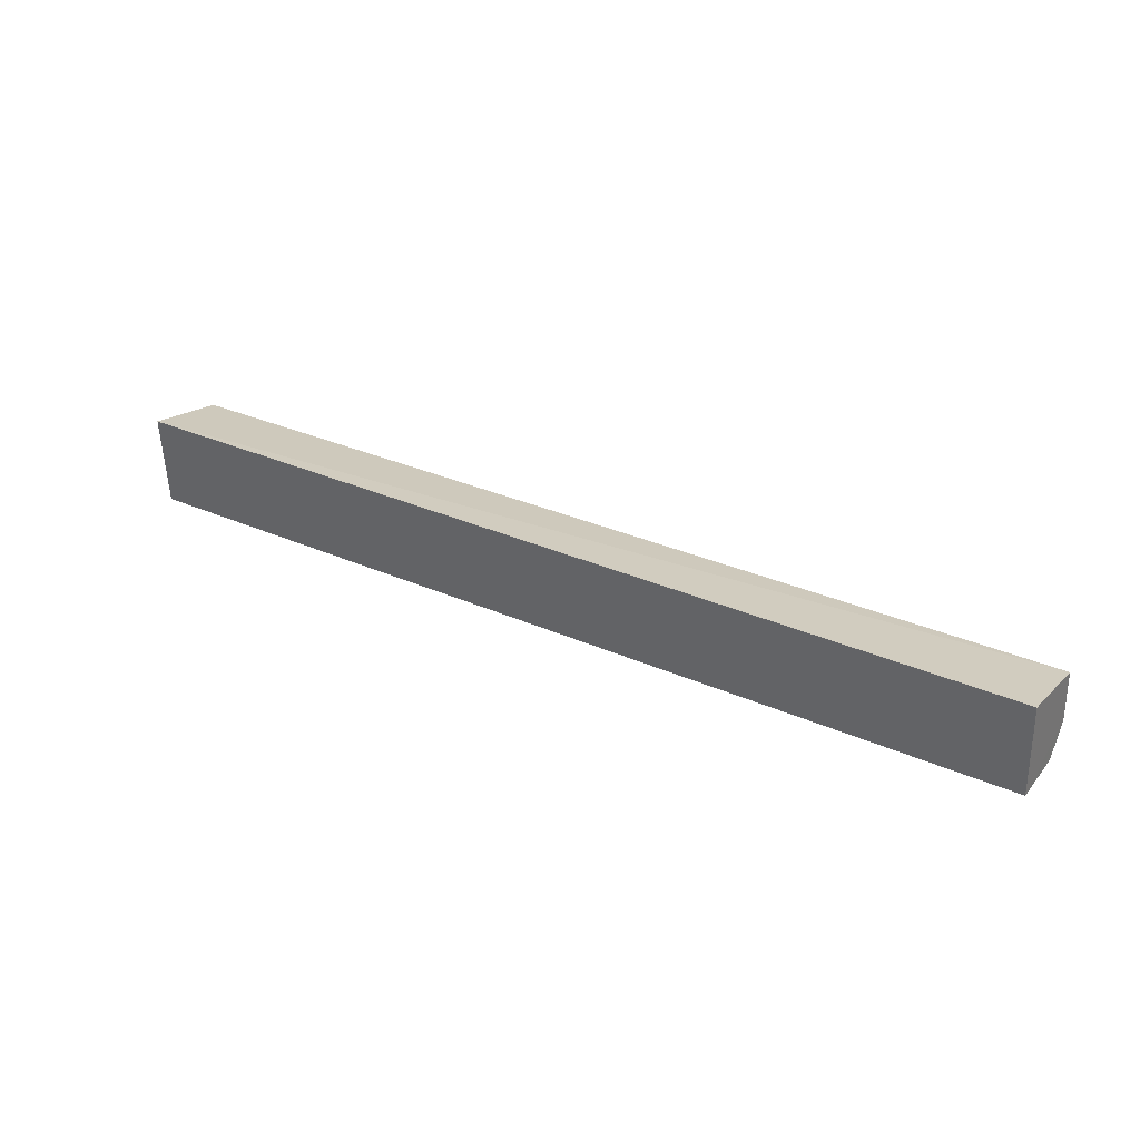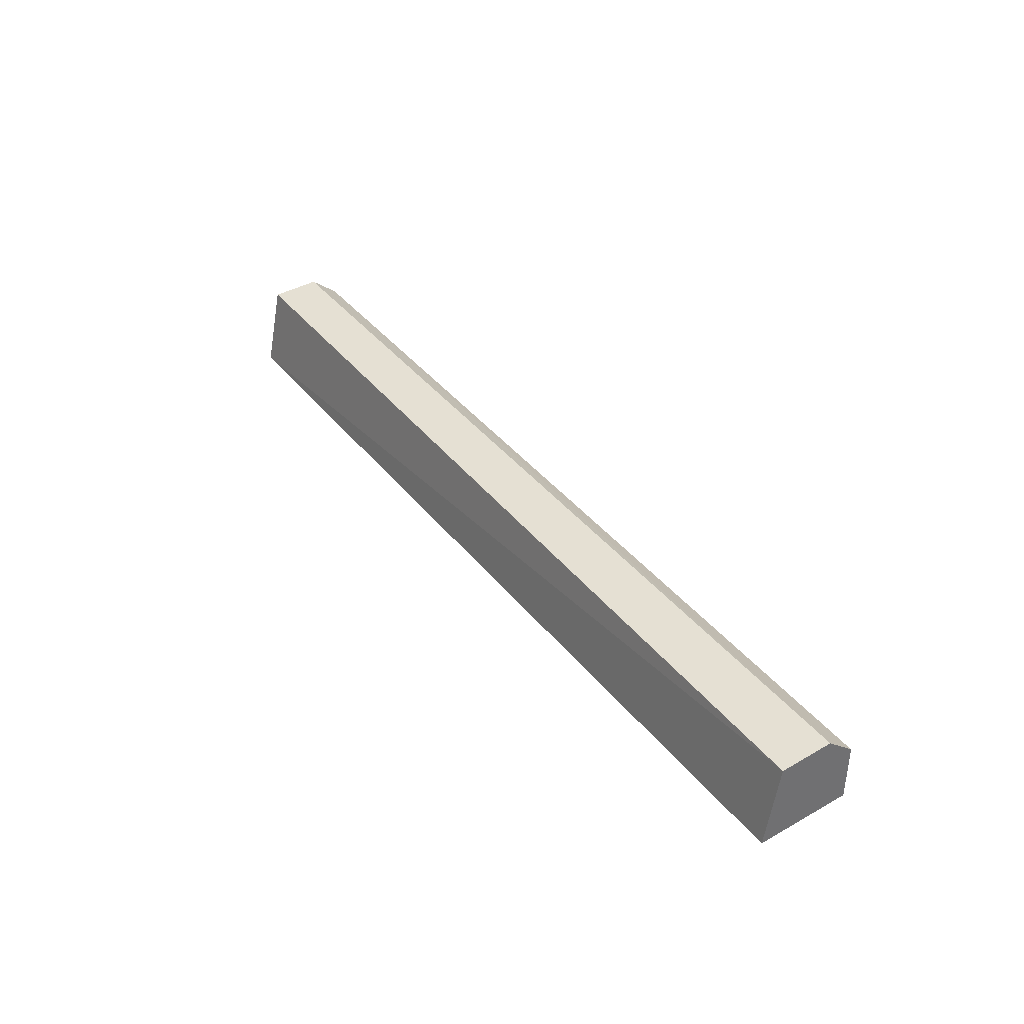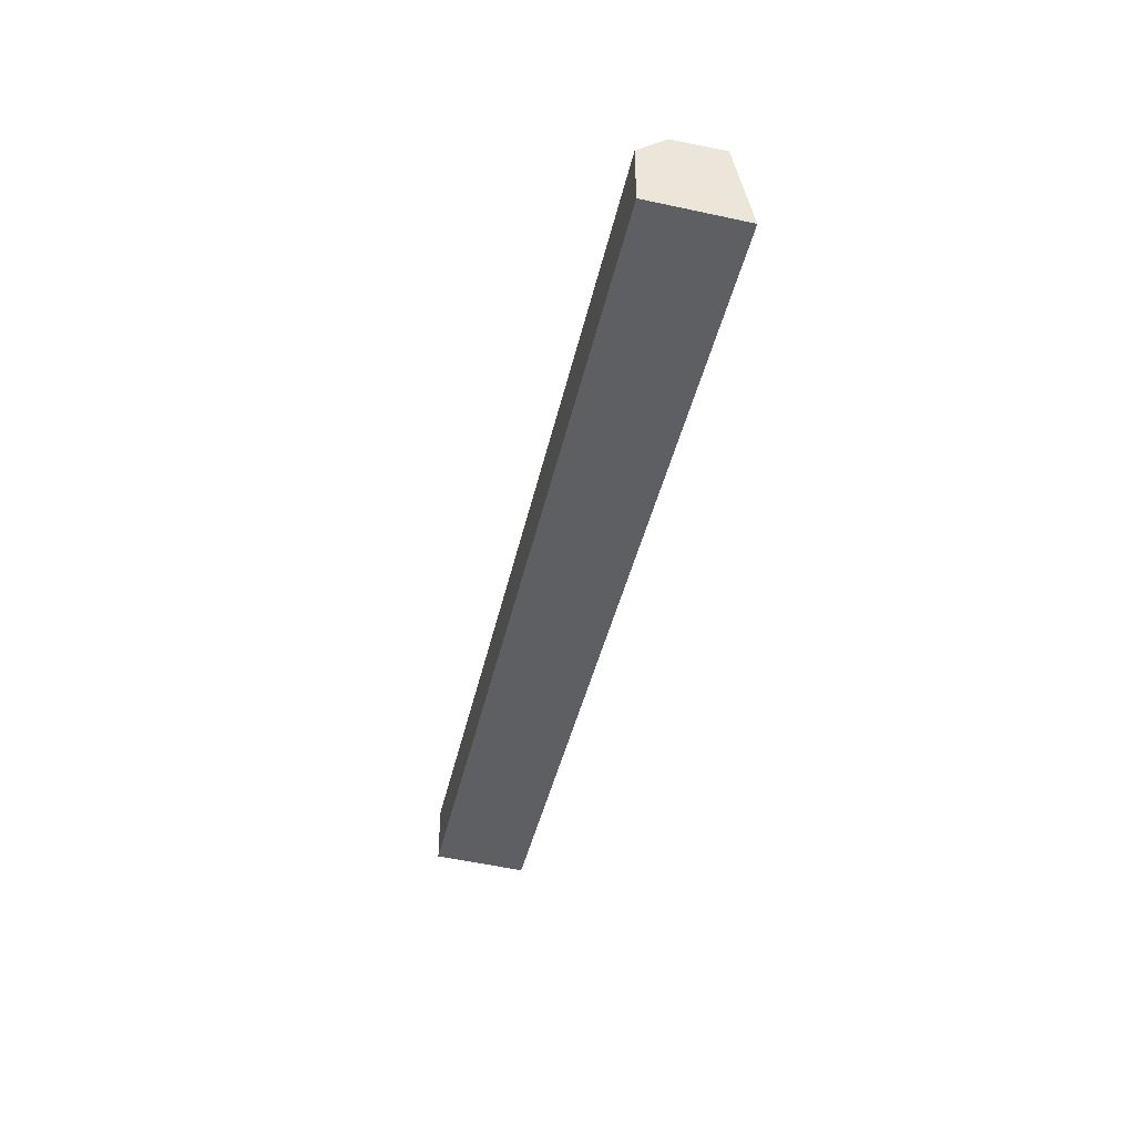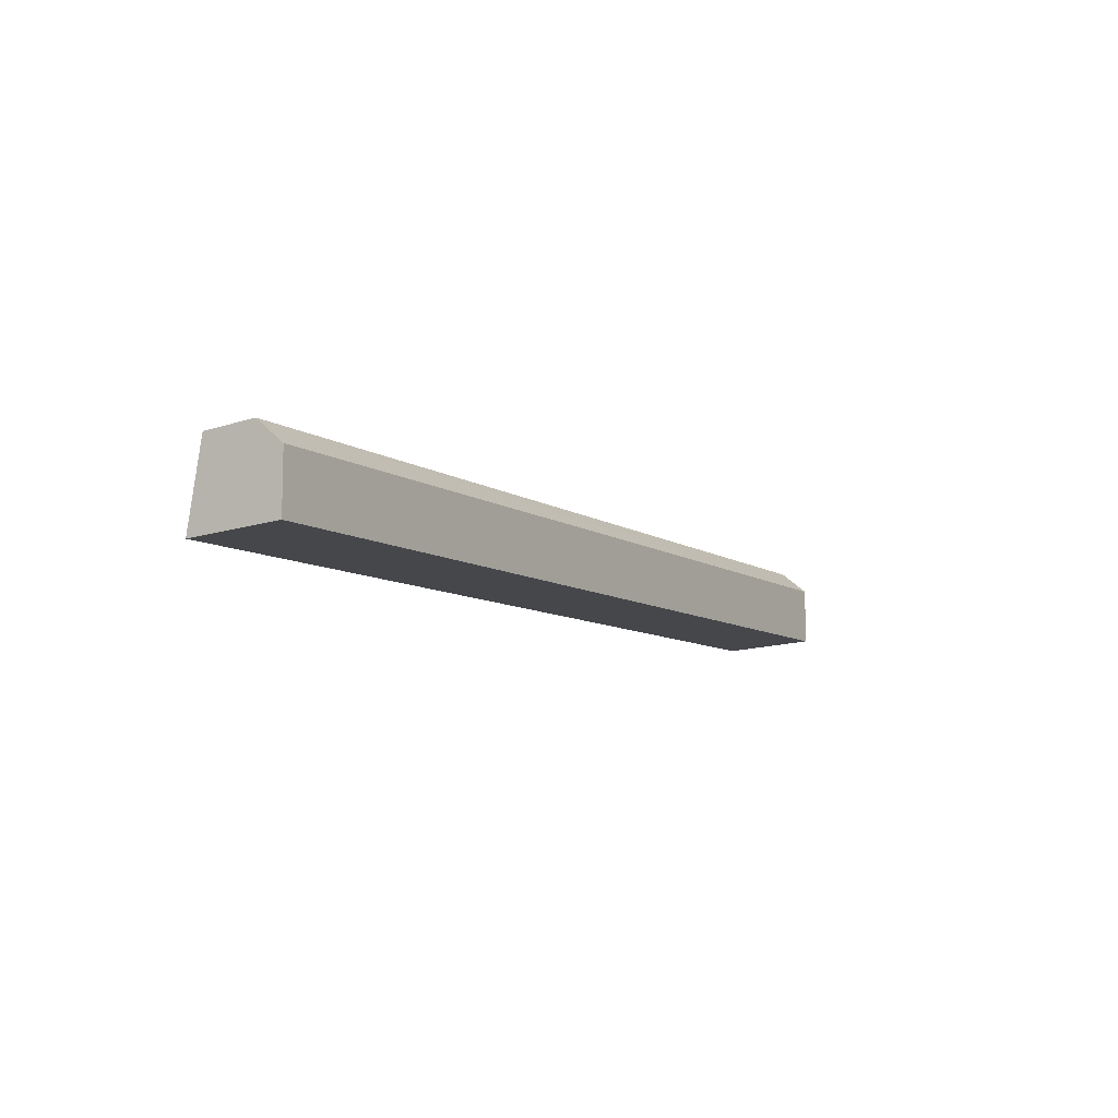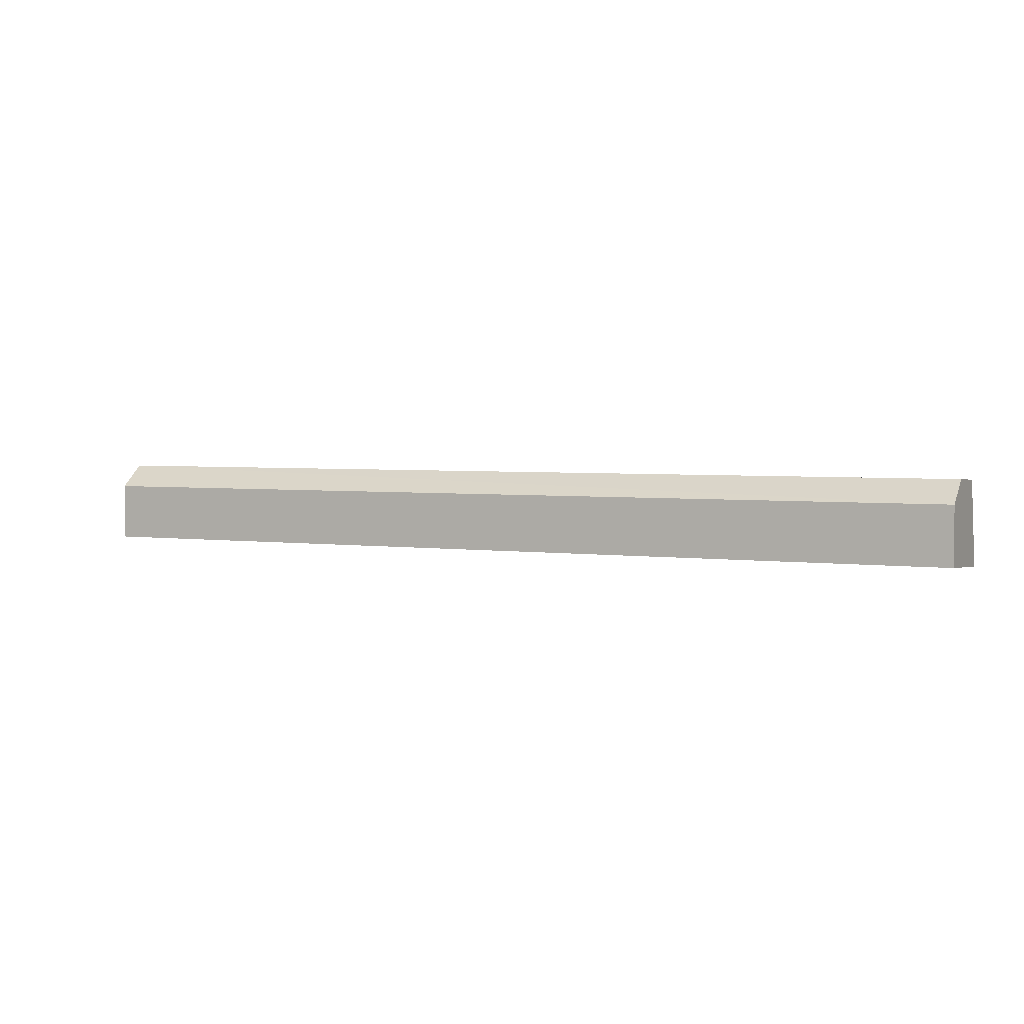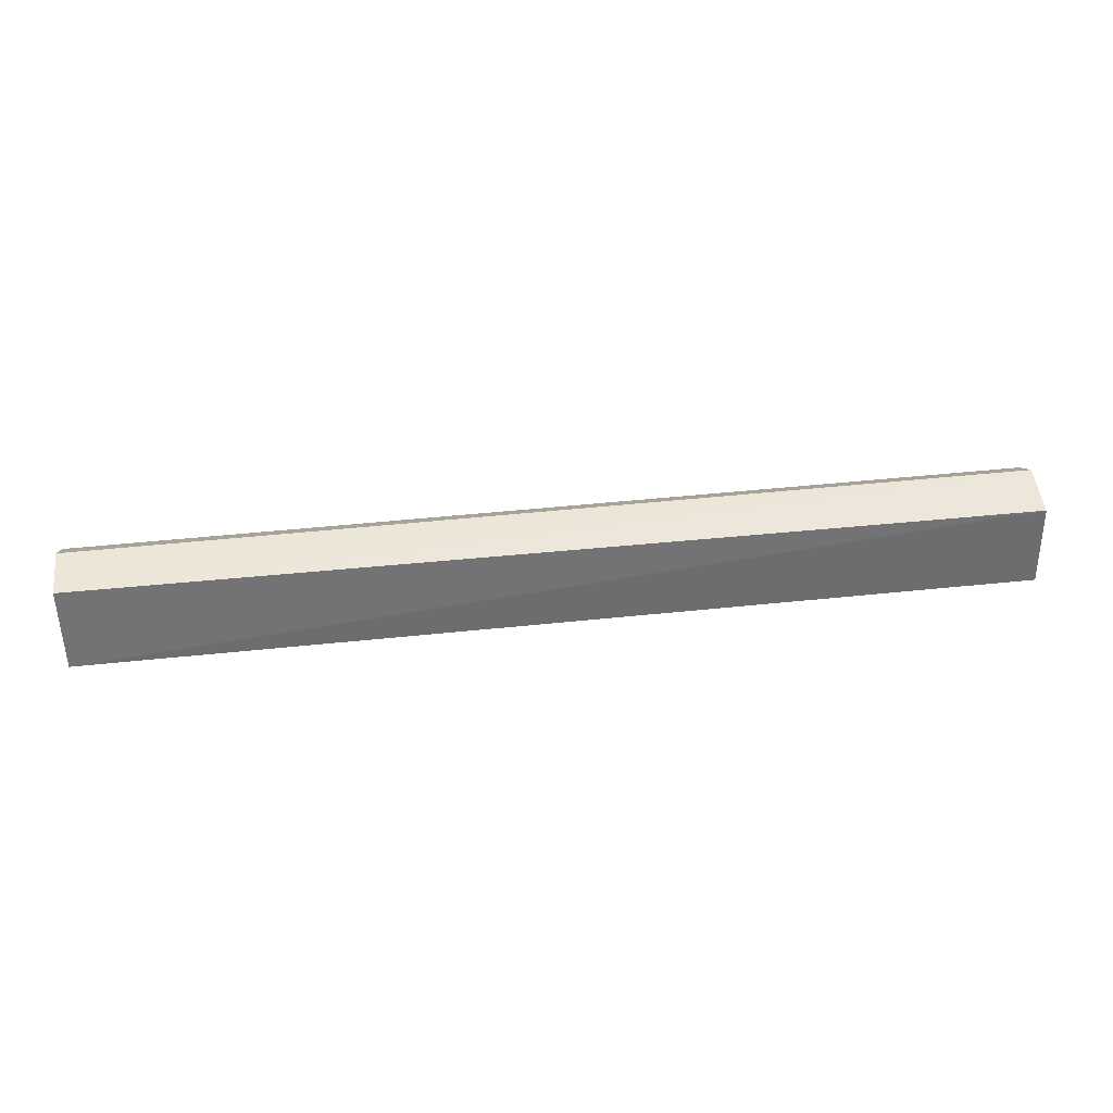
<metadata>
{"format":"obj","ext":"obj","renderer":"f3d","projection":"perspective","resolution":1024,"background":"white","views":[{"elev":31.8,"azim":32.0,"up":"+Z"},{"elev":37.7,"azim":56.7,"up":"+Y"},{"elev":-40.6,"azim":-102.0,"up":"+Y"},{"elev":-8.9,"azim":121.4,"up":"+Y"},{"elev":3.2,"azim":-154.0,"up":"+Y"},{"elev":46.2,"azim":-6.9,"up":"+Y"}]}
</metadata>
<code>
v 0.447 -0.01183 0.01275
v 0.447 -0.00978 -0.01908
v 0.447 0.01749 -0.009785
v 0.1288 0.01658 0.006891
v 0.1288 -0.00978 -0.01908
v 0.447 0.01604 0.008008
v 0.1288 -0.01183 0.01276
v 0.447 0.009784 -0.01908
v 0.1288 0.009784 -0.01908
v 0.1288 0.01732 -0.009765
f 5 2 1
f 6 3 4
f 6 1 2
f 6 2 3
f 7 5 1
f 7 4 5
f 7 6 4
f 7 1 6
f 8 3 2
f 8 2 5
f 9 8 5
f 9 5 4
f 9 3 8
f 10 9 4
f 10 4 3
f 10 3 9

</code>
